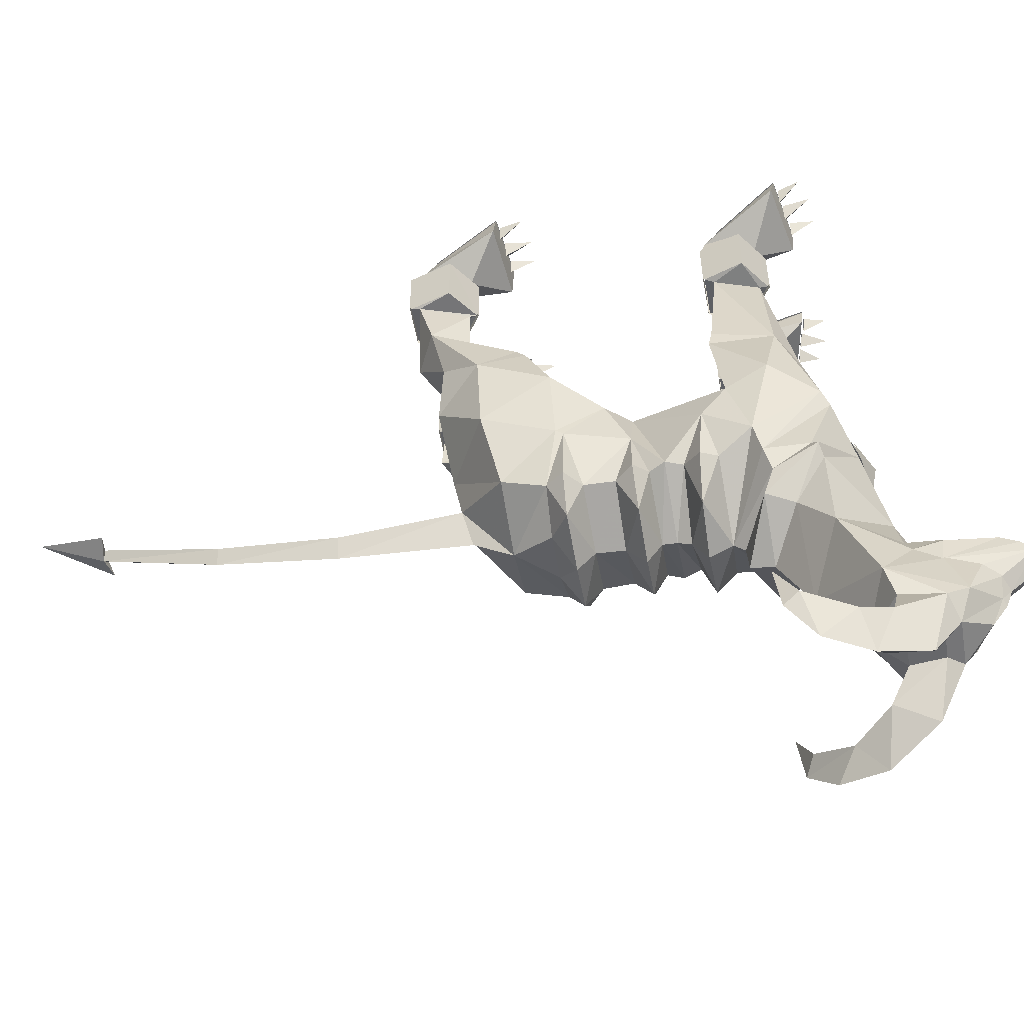
<metadata>
{"format":"obj","ext":"obj","renderer":"f3d","projection":"perspective","resolution":1024,"background":"white","views":[{"elev":-53.6,"azim":100.1,"up":"+Z"}]}
</metadata>
<code>
o hellgar_c
v 1.223 -1.489 -8.147
v 1.409 -0.5454 -7.166
v 1.66 -1.768 -7.043
v 0 -2.985 -8.344
v 1.319 -2.998 -7.816
v 0.2992 -3.928 -7.19
v 1.315 -2.157 -8.134
v 0.4702 -2.199 -8.591
v 1.693 -1.909 -6.957
v 1.365 0.03764 -7.985
v 1.214 -0.2673 -8.015
v 1.203 -0.8931 -8.142
v 0 -0.7544 -5.571
v 0.2559 -2.557 -5.672
v 1.03 -0.5194 -6.069
v 0.4597 -4.065 -6.462
v 1.491 -0.9979 -6.155
v -0.01495 -3.692 -6.479
v -1.03 -0.5194 -6.069
v -0.2559 -2.557 -5.672
v -1.491 -0.9979 -6.155
v -1.409 -0.5454 -7.166
v -1.66 -1.768 -7.043
v -1.365 0.03764 -7.985
v -1.693 -1.909 -6.957
v -0.2987 -3.928 -7.189
v -0.4597 -4.065 -6.462
v 0.000822 -3.759 -7.849
v -0.4702 -2.199 -8.591
v -1.315 -2.157 -8.134
v -1e-06 -0.2273 -8.653
v -1.214 -0.2673 -8.015
v -1e-06 -1.462 -8.634
v -1.223 -1.489 -8.147
v -1.319 -2.998 -7.816
v -1.203 -0.8931 -8.142
v -1e-06 -0.9011 -8.672
v -1e-06 0.04968 -8.666
v 1.068 -1.828 -8.781
v 1.585 -1.807 -8.159
v -1.068 -1.828 -8.781
v -1.585 -1.807 -8.159
v -1e-06 -1.815 -9.044
v 1.521 -0.5435 -8.143
v -1.521 -0.5435 -8.143
v -0.9935 -0.5284 -8.81
v -1e-06 -0.523 -9.102
v 0.9935 -0.5284 -8.81
v -0.2204 -6.344 -7.299
v 0.2189 -6.344 -7.298
v -0.000165 -6.366 -7.668
v -0.1807 -8.716 -7.057
v -0.00033 -8.751 -7.316
v 0.1793 -8.716 -7.057
v 0.1398 -11.04 -6.519
v -0.000495 -11.08 -6.675
v -0.141 -11.04 -6.52
v -0.4702 -11 -6.548
v 0.4677 -11 -6.548
v -0.00066 -12.46 -5.892
v -0.9778 0.755 -5.733
v -1.734 1.303 -6.459
v 1.266 3.174 -6.799
v -1e-06 3.414 -6.577
v 0.5809 3.178 -6.14
v -1.266 3.174 -6.799
v -1.436 3.036 -6.565
v -0.5809 3.178 -6.14
v -1.495 1.827 -8.196
v 1.495 1.827 -8.196
v 1.436 3.036 -6.565
v 1.681 0.805 -7.094
v 1.734 1.303 -6.459
v -1.674 1.694 -7.707
v 0.9778 0.755 -5.733
v -0.5128 1.928 -5.013
v 0 1.926 -4.903
v -0.5602 3.03 -5.522
v 0.5602 3.03 -5.522
v 1.674 1.694 -7.707
v 1.367 1.025 -8.043
v 0.5128 1.928 -5.013
v 1.227 0.3755 -7.972
v -1.367 1.025 -8.043
v -1e-06 1.06 -8.977
v -1.681 0.805 -7.094
v -1.227 0.3755 -7.972
v -1e-06 0.3156 -8.768
v -1.051 0.633 -8.953
v -1.592 0.6979 -8.169
v 1.051 0.633 -8.953
v -2e-06 0.6031 -9.239
v 1.592 0.6979 -8.169
v -0.4605 3.548 -7.464
v 0.4605 3.548 -7.464
v -1e-06 3.949 -9.07
v 1.317 1.959 -8.606
v 1.404 2.706 -8.109
v -1.322 2.894 -8.488
v -1.132 2.913 -10.06
v -0.9543 2.29 -9.223
v -1.404 2.706 -8.109
v -1.317 1.959 -8.606
v -2e-06 2.357 -10.91
v -1e-06 1.758 -9.776
v 1.322 2.894 -8.488
v 0.9543 2.29 -9.223
v 1.132 2.913 -10.06
v -1e-06 1.272 -9.175
v 1.545 2.828 -8.306
v 1.198 1.748 -9.153
v -1.545 2.828 -8.306
v -2e-06 1.301 -9.686
v -1.198 1.748 -9.153
v -1.118 3.537 -11.62
v -0.7484 4.135 -10.76
v -0.6924 4.611 -11.05
v -0.7321 4.93 -11.98
v -0.2818 5.557 -11.24
v -0.1219 5.5 -11.65
v -0.4692 4.695 -12.53
v -0.9768 3.693 -12.2
v -2.9e-05 3.117 -12.15
v -0.4737 5.236 -11.09
v -0.8628 4.529 -12.21
v -3.3e-05 5.259 -12.16
v 0.4692 4.695 -12.53
v 0.1905 4.398 -12.61
v -0.1906 4.398 -12.61
v -0.3147 3.75 -12.55
v -0.1822 5.958 -10.24
v -5e-05 6.159 -10.27
v -0.3641 6.009 -10.48
v -0.4227 5.659 -10.35
v -0.3078 6.213 -10.66
v 1.118 3.537 -11.62
v 0.7483 4.135 -10.76
v 0.6923 4.611 -11.05
v 0.1218 5.5 -11.65
v 0.732 4.93 -11.98
v 0.8628 4.529 -12.21
v 0.3147 3.75 -12.55
v 0.9768 3.693 -12.2
v 0.2818 5.557 -11.24
v 0.4737 5.236 -11.09
v 0.1818 5.958 -10.24
v 0.364 6.009 -10.48
v 0.4226 5.659 -10.35
v 0.3077 6.213 -10.66
v -3.4e-05 5.698 -11.34
v -3.4e-05 6.337 -10.78
v -0.6776 4.674 -10.54
v 0.6775 4.674 -10.54
v -4.7e-05 6.405 -10.58
v -3.4e-05 5.561 -11.72
v -1.573 1.947 -13.05
v -1.155 2.661 -13.43
v -1.714 2.992 -13.31
v -2.018 2.074 -13.07
v -1.642 2.3 -13.83
v -1.301 3.173 -13.99
v -1.342 3.584 -12.98
v 0.5713 3.367 -13.19
v 1.167 2.67 -13.43
v 1.723 3.006 -13.31
v 1.59 1.96 -13.04
v 2.034 2.09 -13.06
v 1.659 2.313 -13.83
v 1.311 3.184 -13.99
v 1.346 3.595 -12.97
v 1.929 1.791 -13.25
v 1.922 1.685 -12.31
v 0.7808 4.143 -13.53
v -1.91 1.775 -13.26
v -1.904 1.67 -12.31
v -0.5652 3.363 -13.19
v -0.78 4.137 -13.54
v 0.36 5.728 -10.39
v 0.2619 5.797 -10.34
v 0.1816 5.564 -10.15
v 0.2619 5.633 -10.39
v -0.1815 5.564 -10.15
v -0.2619 5.633 -10.39
v -0.2619 5.797 -10.34
v -0.36 5.728 -10.39
v -0.709 4.621 -11.05
v -0.4851 5.25 -11.09
v -0.7497 4.941 -11.97
v -0.2886 5.572 -11.24
v 0.2885 5.572 -11.24
v 0.485 5.25 -11.09
v 0.7496 4.941 -11.97
v 0.7089 4.621 -11.05
v 0.5507 4.022 -10.3
v -0.5508 4.022 -10.3
v -3e-05 4.272 -10.04
v -0.6118 4.636 -10.44
v 0.6118 4.636 -10.44
v -3e-05 4.534 -10.1
v -3.2e-05 5.508 -10.57
v -0.3466 5.721 -10.28
v -0.1257 5.548 -10.02
v 0.3466 5.721 -10.28
v 0.1257 5.548 -10.02
v -0.1674 5.902 -10.2
v 0.1674 5.902 -10.2
v 0.3407 5.515 -10.28
v 0.231 5.441 -10.32
v 0.261 5.627 -10.59
v 0.231 5.609 -10.29
v -0.261 5.627 -10.59
v -0.231 5.609 -10.29
v -0.231 5.441 -10.32
v -0.3407 5.515 -10.28
v -0.00475 3.811 -7.274
v 0.3473 3.474 -6.782
v 0.4956 3.577 -7.514
v 0.001883 3.694 -7.901
v -0.338 3.473 -6.78
v -0.4897 3.575 -7.511
v -0.00475 3.841 -7.274
v 0.3473 3.503 -6.782
v 0.4956 3.606 -7.514
v 0.001883 3.723 -7.901
v -0.4897 3.604 -7.511
v -0.338 3.502 -6.78
v 0.4049 1.883 -4.569
v 1.682 1.095 -4.776
v 1.07 2.768 -5.012
v 1.887 2.122 -6.086
v 1.594 2.35 -4.701
v 1.689 1.168 -4.463
v 0.7864 1.463 -2.357
v 1.535 1.35 -2.337
v 1.85 1.937 -2.285
v 1.599 1.167 -2.286
v 1.25 2.226 -2.34
v 0.815 1.17 -2.287
v 0.5813 1.942 -2.287
v 1.221 2.39 -2.286
v 0.8159 1.17 -1.177
v 1.599 1.168 -1.177
v 1.849 1.937 -1.177
v 1.221 2.39 -1.177
v 0.5818 1.942 -1.177
v 0.7775 1.142 -1.177
v 0.7774 1.143 -2.286
v 1.612 1.137 -2.286
v 1.61 1.137 -1.177
v 1.872 1.954 -1.178
v 1.875 1.954 -2.286
v 1.203 2.431 -2.286
v 1.203 2.431 -1.178
v 0.532 1.961 -1.177
v 0.5323 1.962 -2.287
v 0.7917 1.286 -0.9957
v 0.8865 3.022 -0.4808
v 1.281 1.493 -0.06427
v 0.9584 3.067 -0.005087
v 1.626 1.242 -0.9937
v 2.351 2.733 -0.4713
v 2.234 2.811 -0.00185
v 1.182 3.04 -0.3821
v 1.061 3.075 -0.101
v 1.227 3.522 -0.03229
v 1.305 3.037 -0.09325
v 1.717 2.937 -0.07984
v 1.573 2.945 -0.3687
v 1.756 3.494 -0.0174
v 1.42 2.997 -0.08754
v 1.979 2.882 -0.3547
v 1.825 2.922 -0.07367
v 2.19 3.317 -0.002537
v 2.082 2.877 -0.06592
v 1.281 1.493 -0.02655
v 2.234 2.811 0.03587
v 0.9584 3.067 0.03263
v 1.252 2.179 -1.137
v -1.682 1.095 -4.776
v -0.4049 1.883 -4.569
v -1.07 2.768 -5.012
v -1.887 2.122 -6.086
v -1.594 2.35 -4.701
v -0.7864 1.463 -2.357
v -1.689 1.168 -4.463
v -1.535 1.35 -2.337
v -1.599 1.167 -2.286
v -1.85 1.937 -2.285
v -1.25 2.226 -2.34
v -0.815 1.17 -2.287
v -0.5813 1.942 -2.287
v -1.221 2.39 -2.286
v -1.599 1.168 -1.177
v -0.8159 1.17 -1.177
v -1.221 2.39 -1.177
v -1.849 1.937 -1.177
v -0.5818 1.942 -1.177
v -1.598 1.143 -1.177
v -1.6 1.143 -2.286
v -0.784 1.146 -2.286
v -0.7843 1.146 -1.177
v -1.206 2.424 -1.178
v -1.206 2.424 -2.286
v -1.861 1.953 -2.286
v -1.859 1.953 -1.178
v -0.541 1.958 -2.287
v -0.5408 1.958 -1.177
v -1.252 2.179 -1.137
v -0.8865 3.022 -0.4808
v -0.7917 1.286 -0.9957
v -0.9584 3.067 -0.005088
v -1.28 1.493 -0.06427
v -1.626 1.242 -0.9937
v -2.234 2.811 -0.00185
v -2.351 2.733 -0.4713
v -1.227 3.522 -0.03229
v -1.061 3.075 -0.101
v -1.182 3.04 -0.3821
v -1.305 3.037 -0.09325
v -1.756 3.494 -0.0174
v -1.573 2.945 -0.3687
v -1.717 2.937 -0.07984
v -1.42 2.997 -0.08754
v -2.19 3.317 -0.002539
v -1.825 2.922 -0.07367
v -1.979 2.882 -0.3548
v -2.082 2.877 -0.06592
v -0.9584 3.067 0.03263
v -2.234 2.811 0.03587
v -1.28 1.493 -0.02655
v 1.866 -3.294 -6.478
v 1.986 -3.35 -4.777
v 1.269 -4.232 -5.26
v 1.87 -1.968 -5.402
v 1.736 -2.457 -4.304
v 0.3563 -3.688 -4.648
v 1.707 -2.631 -4.087
v 1.886 -4.304 -3.289
v 1.428 -3.622 -3.149
v 1.588 -4.098 -4.233
v 1.123 -4.689 -3.387
v 1.139 -4.752 -2.217
v 0.9091 -3.932 -2.218
v 1.151 -4.627 -2.26
v 1.531 -3.471 -2.219
v 2.146 -3.932 -2.218
v 1.905 -4.571 -2.26
v 1.904 -4.752 -2.217
v 1.549 -3.611 -2.261
v 1.538 -3.472 -1.133
v 2.15 -3.936 -1.133
v 0.9137 -3.929 -1.133
v 1.14 -4.75 -1.133
v 1.904 -4.754 -1.133
v 1.516 -3.434 -2.218
v 1.522 -3.434 -1.132
v 2.19 -3.92 -1.133
v 2.186 -3.918 -2.218
v 0.8579 -3.905 -1.132
v 0.8537 -3.909 -2.217
v 1.105 -4.775 -2.217
v 1.104 -4.772 -1.133
v 1.937 -4.775 -2.218
v 1.936 -4.776 -1.134
v 0.9593 -2.848 -0.5649
v 1.227 -4.53 -0.9408
v 1.591 -4.348 -0.07267
v 2.443 -2.986 -0.5248
v 2.352 -2.941 0.004331
v 1.109 -2.782 -0.01255
v 1.853 -4.558 -0.9233
v 1.322 -2.805 -0.362
v 1.202 -2.746 -0.09657
v 1.321 -2.303 -0.07081
v 1.426 -2.788 -0.08996
v 1.85 -2.838 -0.07845
v 1.713 -2.853 -0.3531
v 1.775 -2.307 -0.05799
v 1.548 -2.818 -0.08506
v 2.119 -2.895 -0.3411
v 1.999 -2.845 -0.07308
v 2.296 -2.408 -0.04496
v 2.223 -2.875 -0.0665
v 1.591 -4.348 -0.03495
v 2.352 -2.941 0.04205
v 1.109 -2.782 0.02517
v 1.602 -3.595 -1.082
v -1.866 -3.294 -6.478
v -1.269 -4.232 -5.26
v -1.986 -3.35 -4.777
v -1.87 -1.968 -5.402
v -1.736 -2.457 -4.304
v -0.3563 -3.688 -4.648
v -1.886 -4.304 -3.289
v -1.707 -2.631 -4.087
v -1.428 -3.622 -3.149
v -1.123 -4.689 -3.386
v -1.588 -4.098 -4.233
v -1.151 -4.626 -2.26
v -0.9091 -3.932 -2.218
v -1.139 -4.752 -2.217
v -1.905 -4.571 -2.26
v -2.146 -3.932 -2.218
v -1.531 -3.471 -2.218
v -1.904 -4.752 -2.217
v -1.549 -3.611 -2.261
v -2.15 -3.936 -1.133
v -1.538 -3.472 -1.133
v -1.14 -4.75 -1.133
v -0.9137 -3.929 -1.133
v -1.904 -4.754 -1.133
v -1.602 -3.595 -1.082
v -2.203 -3.904 -2.217
v -2.207 -3.906 -1.133
v -1.549 -3.424 -1.131
v -1.542 -3.425 -2.217
v -1.102 -4.775 -1.133
v -1.102 -4.778 -2.217
v -0.8626 -3.913 -2.217
v -0.8667 -3.909 -1.132
v -1.937 -4.779 -1.134
v -1.938 -4.778 -2.218
v -1.591 -4.348 -0.07251
v -1.227 -4.53 -0.9406
v -0.9593 -2.848 -0.5648
v -2.352 -2.941 0.004499
v -2.443 -2.986 -0.5246
v -1.109 -2.782 -0.01239
v -1.853 -4.558 -0.9231
v -1.321 -2.303 -0.07064
v -1.202 -2.746 -0.0964
v -1.322 -2.805 -0.3618
v -1.426 -2.788 -0.08979
v -1.775 -2.307 -0.05782
v -1.713 -2.853 -0.3529
v -1.85 -2.838 -0.07828
v -1.548 -2.818 -0.08489
v -2.296 -2.408 -0.04479
v -1.999 -2.845 -0.07291
v -2.119 -2.895 -0.341
v -2.223 -2.875 -0.06633
v -1.109 -2.782 0.02533
v -2.352 -2.941 0.04222
v -1.591 -4.348 -0.03479
f 50 26 49
f 50 6 26
f 51 6 50
f 51 28 6
f 49 28 51
f 49 26 28
f 51 52 49
f 51 53 52
f 50 53 51
f 50 54 53
f 49 54 50
f 49 52 54
f 56 54 55
f 56 53 54
f 57 53 56
f 57 52 53
f 55 52 57
f 55 54 52
f 128 121 127
f 128 129 121
f 142 129 128
f 142 130 129
f 233 237 229
f 227 233 229
f 289 284 280
f 281 289 280
f 17 15 14
f 17 2 15
f 3 2 17
f 3 1 2
f 2 1 12
f 1 33 12
f 37 12 33
f 33 36 37
f 34 36 33
f 34 22 36
f 23 22 34
f 23 21 22
f 25 21 23
f 23 30 25
f 35 25 30
f 30 4 35
f 29 4 30
f 29 8 4
f 7 4 8
f 7 5 4
f 9 5 7
f 7 3 9
f 17 9 3
f 2 10 15
f 2 11 10
f 31 10 11
f 31 38 10
f 24 38 31
f 31 32 24
f 22 24 32
f 22 19 24
f 21 19 22
f 21 20 19
f 18 16 14
f 18 6 16
f 26 6 18
f 18 27 26
f 20 27 18
f 6 5 16
f 6 4 5
f 28 4 6
f 28 26 4
f 35 4 26
f 26 27 35
f 62 61 76
f 62 19 61
f 86 19 62
f 86 24 19
f 87 24 86
f 87 38 24
f 88 38 87
f 88 83 38
f 10 38 83
f 83 72 10
f 15 10 72
f 72 73 15
f 80 73 72
f 72 81 80
f 85 80 81
f 85 70 80
f 71 80 70
f 70 63 71
f 65 71 63
f 63 64 65
f 79 65 64
f 73 75 15
f 73 82 75
f 74 86 62
f 74 84 86
f 85 84 74
f 74 69 85
f 67 69 74
f 67 66 69
f 68 66 67
f 68 64 66
f 78 64 68
f 237 231 229
f 237 234 231
f 235 234 237
f 235 236 234
f 233 234 236
f 233 232 234
f 227 232 233
f 227 228 232
f 231 232 228
f 231 234 232
f 238 233 236
f 238 239 233
f 237 233 239
f 239 240 237
f 235 237 240
f 283 289 281
f 283 286 289
f 285 286 283
f 285 284 286
f 280 284 285
f 285 279 280
f 283 279 285
f 286 288 289
f 286 287 288
f 284 287 286
f 284 290 287
f 291 290 284
f 284 289 291
f 292 291 289
f 289 288 292
f 60 55 57
f 60 59 55
f 56 59 60
f 56 55 59
f 60 58 56
f 60 57 58
f 56 58 57
f 98 70 97
f 98 63 70
f 95 63 98
f 95 64 63
f 94 64 95
f 94 66 64
f 102 66 94
f 102 69 66
f 103 69 102
f 103 85 69
f 109 85 103
f 109 97 85
f 70 85 97
f 95 96 94
f 95 106 96
f 108 96 106
f 106 107 108
f 104 108 107
f 107 105 104
f 101 104 105
f 101 100 104
f 99 100 101
f 99 96 100
f 94 96 99
f 100 115 104
f 100 116 115
f 195 116 100
f 100 96 195
f 196 195 96
f 96 194 196
f 108 194 96
f 108 137 194
f 136 137 108
f 136 138 137
f 140 138 136
f 140 145 138
f 144 145 140
f 140 139 144
f 127 139 140
f 127 126 139
f 121 126 127
f 121 120 126
f 118 120 121
f 118 119 120
f 124 119 118
f 118 117 124
f 115 117 118
f 115 116 117
f 125 118 121
f 125 115 118
f 122 115 125
f 122 123 115
f 130 123 122
f 130 142 123
f 143 123 142
f 143 136 123
f 141 136 143
f 141 140 136
f 127 140 141
f 123 104 115
f 123 136 104
f 108 104 136
f 155 126 120
f 155 139 126
f 82 228 227
f 82 73 228
f 230 228 73
f 230 231 228
f 71 231 230
f 71 229 231
f 65 229 71
f 65 79 229
f 82 229 79
f 82 227 229
f 80 230 73
f 80 71 230
f 256 245 241
f 256 278 245
f 257 278 256
f 257 261 278
f 259 261 257
f 259 262 261
f 258 262 259
f 258 260 262
f 256 260 258
f 256 242 260
f 241 242 256
f 259 256 258
f 259 257 256
f 260 261 262
f 260 278 261
f 243 278 260
f 243 244 278
f 245 278 244
f 243 260 242
f 76 280 279
f 76 281 280
f 78 281 76
f 78 68 281
f 67 281 68
f 67 283 281
f 282 283 67
f 282 279 283
f 62 279 282
f 62 76 279
f 282 74 62
f 282 67 74
f 297 310 294
f 297 308 310
f 295 308 297
f 295 296 308
f 313 308 296
f 313 315 308
f 314 315 313
f 314 311 315
f 312 311 314
f 312 310 311
f 313 310 312
f 313 293 310
f 296 293 313
f 294 310 293
f 313 312 314
f 309 310 308
f 309 311 310
f 315 311 309
f 309 308 315
f 9 331 5
f 9 334 331
f 17 334 9
f 17 14 334
f 335 334 14
f 335 332 334
f 331 334 332
f 332 333 331
f 16 331 333
f 16 5 331
f 14 336 335
f 14 16 336
f 333 336 16
f 338 337 339
f 338 332 337
f 340 332 338
f 340 333 332
f 336 333 340
f 340 341 336
f 338 341 340
f 339 336 341
f 339 337 336
f 335 336 337
f 337 332 335
f 343 344 342
f 343 345 344
f 349 344 345
f 349 341 344
f 339 341 349
f 349 338 339
f 347 338 349
f 347 341 338
f 344 341 347
f 347 348 344
f 346 348 347
f 347 345 346
f 349 345 347
f 344 348 342
f 354 366 353
f 354 371 366
f 351 371 354
f 351 387 371
f 350 387 351
f 350 352 387
f 366 387 352
f 366 365 387
f 367 365 366
f 367 370 365
f 369 370 367
f 369 368 370
f 367 368 369
f 367 371 368
f 366 371 367
f 366 352 353
f 387 368 371
f 387 365 368
f 370 368 365
f 35 388 25
f 35 27 388
f 389 388 27
f 389 390 388
f 391 388 390
f 391 25 388
f 21 25 391
f 391 20 21
f 392 20 391
f 392 393 20
f 27 20 393
f 393 389 27
f 390 392 391
f 395 394 396
f 395 390 394
f 392 390 395
f 395 393 392
f 396 393 395
f 396 397 393
f 398 393 397
f 398 389 393
f 390 389 398
f 398 394 390
f 397 394 398
f 401 399 400
f 401 405 399
f 402 399 405
f 402 397 399
f 394 397 402
f 402 406 394
f 404 406 402
f 404 399 406
f 400 399 404
f 397 406 399
f 397 396 406
f 394 406 396
f 402 403 404
f 402 405 403
f 409 424 411
f 409 410 424
f 412 424 410
f 412 425 424
f 427 425 412
f 427 428 425
f 426 428 427
f 426 423 428
f 427 423 426
f 427 429 423
f 412 429 427
f 412 407 429
f 408 407 412
f 412 410 408
f 423 425 428
f 423 424 425
f 429 424 423
f 429 411 424
f 407 411 429
f 206 205 202
f 204 206 202
f 13 14 15
f 13 18 14
f 20 18 13
f 13 19 20
f 75 13 15
f 75 77 13
f 82 77 75
f 82 79 77
f 78 77 79
f 78 76 77
f 61 77 76
f 61 13 77
f 19 13 61
f 64 78 79
f 138 153 137
f 138 148 153
f 147 148 138
f 147 146 148
f 132 146 147
f 132 131 146
f 133 131 132
f 133 134 131
f 117 134 133
f 117 152 134
f 116 152 117
f 135 133 132
f 135 117 133
f 124 117 135
f 135 119 124
f 150 119 135
f 150 120 119
f 155 120 150
f 150 139 155
f 144 139 150
f 150 149 144
f 151 149 150
f 150 135 151
f 147 149 132
f 147 138 149
f 145 149 138
f 145 144 149
f 116 197 152
f 116 195 197
f 199 197 195
f 199 202 197
f 204 202 199
f 199 198 204
f 194 198 199
f 194 137 198
f 153 198 137
f 199 196 194
f 199 195 196
f 202 201 197
f 202 205 201
f 203 204 198
f 203 206 204
f 197 198 153
f 152 197 153
f 148 152 153
f 148 134 152
f 146 134 148
f 146 131 134
f 200 198 197
f 200 203 198
f 206 203 200
f 200 205 206
f 201 205 200
f 200 197 201
f 154 135 132
f 154 151 135
f 149 151 154
f 154 132 149
f 236 241 238
f 236 242 241
f 235 242 236
f 235 243 242
f 240 243 235
f 240 244 243
f 239 244 240
f 239 245 244
f 238 245 239
f 238 241 245
f 290 293 287
f 290 294 293
f 291 294 290
f 291 297 294
f 292 297 291
f 292 295 297
f 288 295 292
f 288 296 295
f 287 296 288
f 287 293 296
f 351 345 350
f 351 346 345
f 354 346 351
f 354 348 346
f 353 348 354
f 353 342 348
f 352 342 353
f 352 343 342
f 350 343 352
f 350 345 343
f 408 403 407
f 408 404 403
f 410 404 408
f 410 400 404
f 409 400 410
f 409 401 400
f 411 401 409
f 411 405 401
f 407 405 411
f 407 403 405
f 208 209 207
f 208 210 209
f 207 209 210
f 213 211 212
f 213 214 211
f 212 211 214
f 143 170 141
f 143 142 170
f 163 170 142
f 163 165 170
f 164 165 163
f 164 166 165
f 171 166 164
f 171 172 166
f 167 172 171
f 167 166 172
f 165 166 167
f 167 168 165
f 171 168 167
f 171 164 168
f 163 168 164
f 163 169 168
f 173 169 163
f 173 170 169
f 141 170 173
f 173 127 141
f 128 127 173
f 173 163 128
f 142 128 163
f 169 165 168
f 169 170 165
f 125 162 122
f 125 177 162
f 121 177 125
f 121 129 177
f 176 177 129
f 176 161 177
f 157 161 176
f 157 160 161
f 174 160 157
f 174 159 160
f 175 159 174
f 175 156 159
f 174 156 175
f 174 157 156
f 158 156 157
f 158 159 156
f 160 159 158
f 158 161 160
f 162 161 158
f 162 177 161
f 157 162 158
f 157 176 162
f 130 162 176
f 130 122 162
f 176 129 130
f 179 180 178
f 179 181 180
f 178 180 181
f 184 182 183
f 184 185 182
f 183 182 185
f 101 112 99
f 101 114 112
f 105 114 101
f 105 113 114
f 111 113 105
f 111 109 113
f 97 109 111
f 111 110 97
f 107 110 111
f 107 106 110
f 95 110 106
f 95 98 110
f 97 110 98
f 107 111 105
f 109 114 113
f 109 103 114
f 112 114 103
f 103 102 112
f 94 112 102
f 94 99 112
f 217 215 216
f 217 218 215
f 220 215 218
f 220 219 215
f 216 215 219
f 90 87 86
f 90 89 87
f 84 89 90
f 84 85 89
f 92 89 85
f 92 88 89
f 91 88 92
f 91 83 88
f 93 83 91
f 93 72 83
f 81 72 93
f 93 91 81
f 85 81 91
f 91 92 85
f 84 90 86
f 87 89 88
f 264 265 263
f 264 266 265
f 263 265 266
f 268 269 267
f 268 270 269
f 267 269 270
f 272 273 271
f 272 274 273
f 271 273 274
f 318 316 317
f 318 319 316
f 317 316 319
f 322 320 321
f 322 323 320
f 321 320 323
f 326 324 325
f 326 327 324
f 325 324 327
f 40 1 3
f 39 1 40
f 7 39 40
f 7 8 39
f 43 39 8
f 43 33 39
f 41 33 43
f 41 34 33
f 42 34 41
f 42 23 34
f 30 23 42
f 42 41 30
f 29 30 41
f 41 43 29
f 8 29 43
f 7 40 3
f 33 1 39
f 2 44 11
f 2 12 44
f 48 44 12
f 48 11 44
f 31 11 48
f 48 47 31
f 37 47 48
f 37 46 47
f 36 46 37
f 36 45 46
f 22 45 36
f 22 32 45
f 46 45 32
f 32 31 46
f 47 46 31
f 12 37 48
f 373 374 372
f 373 375 374
f 372 374 375
f 377 378 376
f 377 379 378
f 376 378 379
f 381 382 380
f 381 383 382
f 380 382 383
f 432 430 431
f 432 433 430
f 431 430 433
f 436 434 435
f 436 437 434
f 435 434 437
f 440 438 439
f 440 441 438
f 439 438 441
f 187 188 186
f 187 189 188
f 191 192 190
f 191 193 192
f 223 221 222
f 223 224 221
f 225 221 224
f 225 226 221
f 275 276 277
f 328 329 330
f 384 385 386
f 442 443 444
f 248 246 247
f 248 249 246
f 251 249 248
f 251 250 249
f 252 250 251
f 252 253 250
f 255 253 252
f 255 254 253
f 247 254 255
f 247 246 254
f 300 298 299
f 300 301 298
f 306 301 300
f 306 307 301
f 303 307 306
f 303 302 307
f 304 302 303
f 304 305 302
f 299 305 304
f 299 298 305
f 357 355 356
f 357 358 355
f 364 358 357
f 364 363 358
f 362 363 364
f 362 361 363
f 359 361 362
f 359 360 361
f 356 360 359
f 356 355 360
f 415 413 414
f 415 416 413
f 420 416 415
f 420 419 416
f 417 419 420
f 417 418 419
f 421 418 417
f 421 422 418
f 414 422 421
f 414 413 422

</code>
